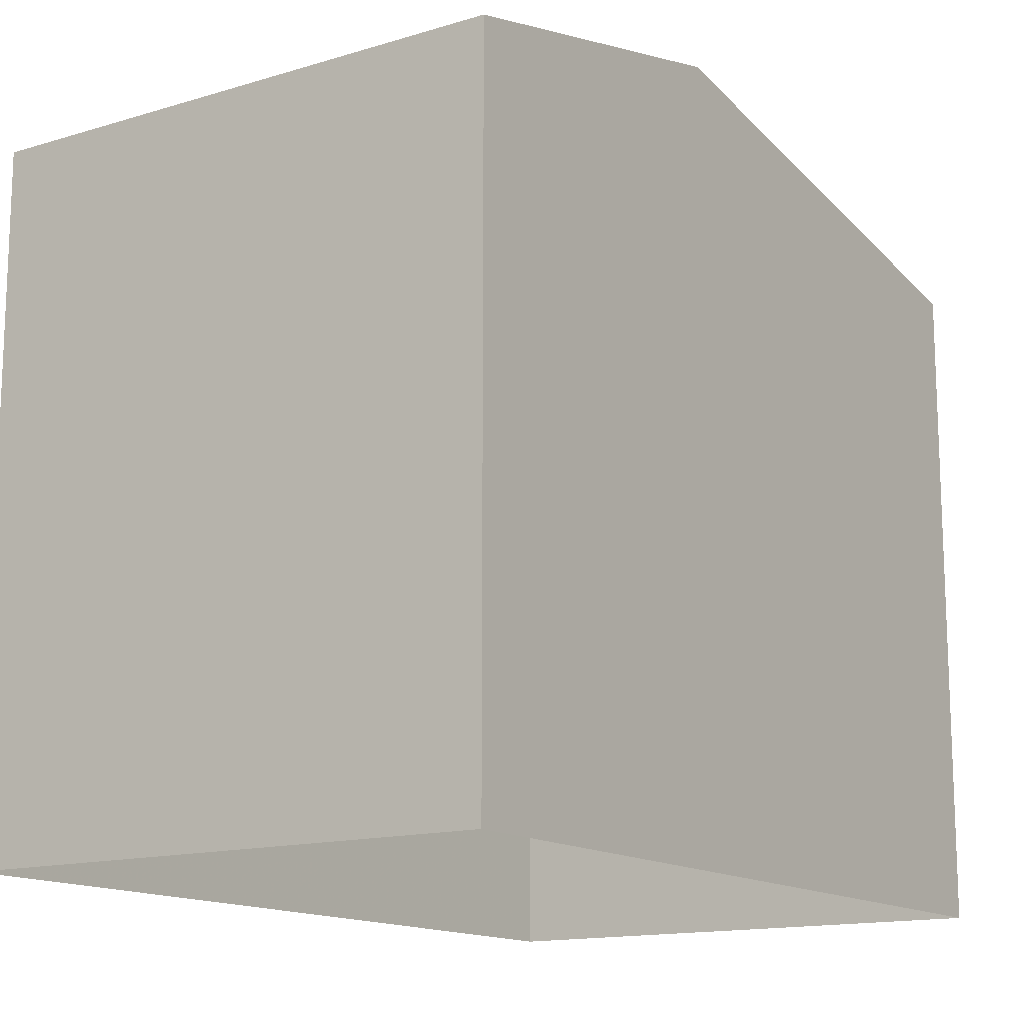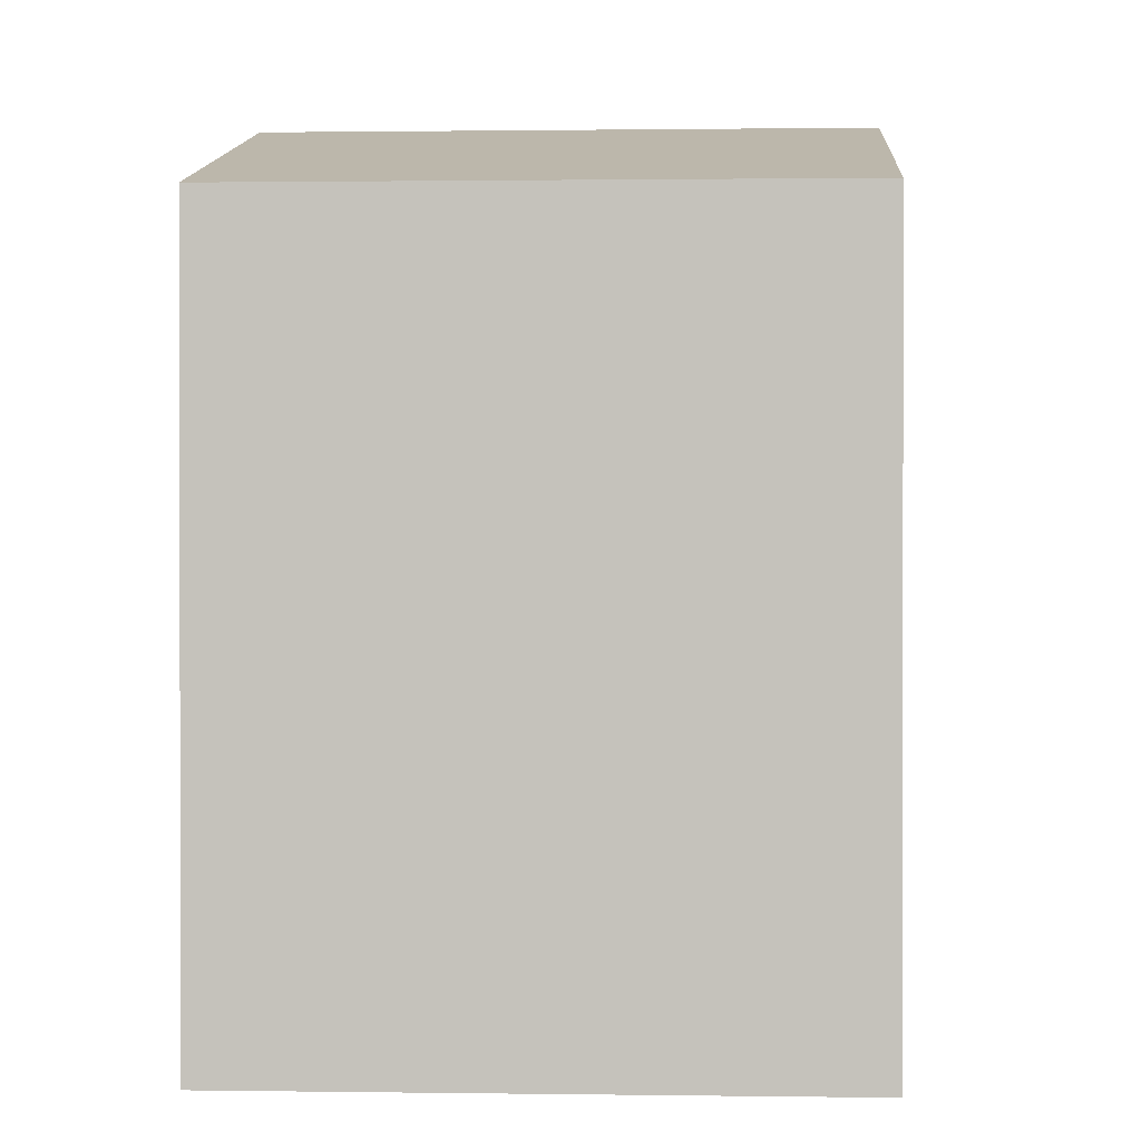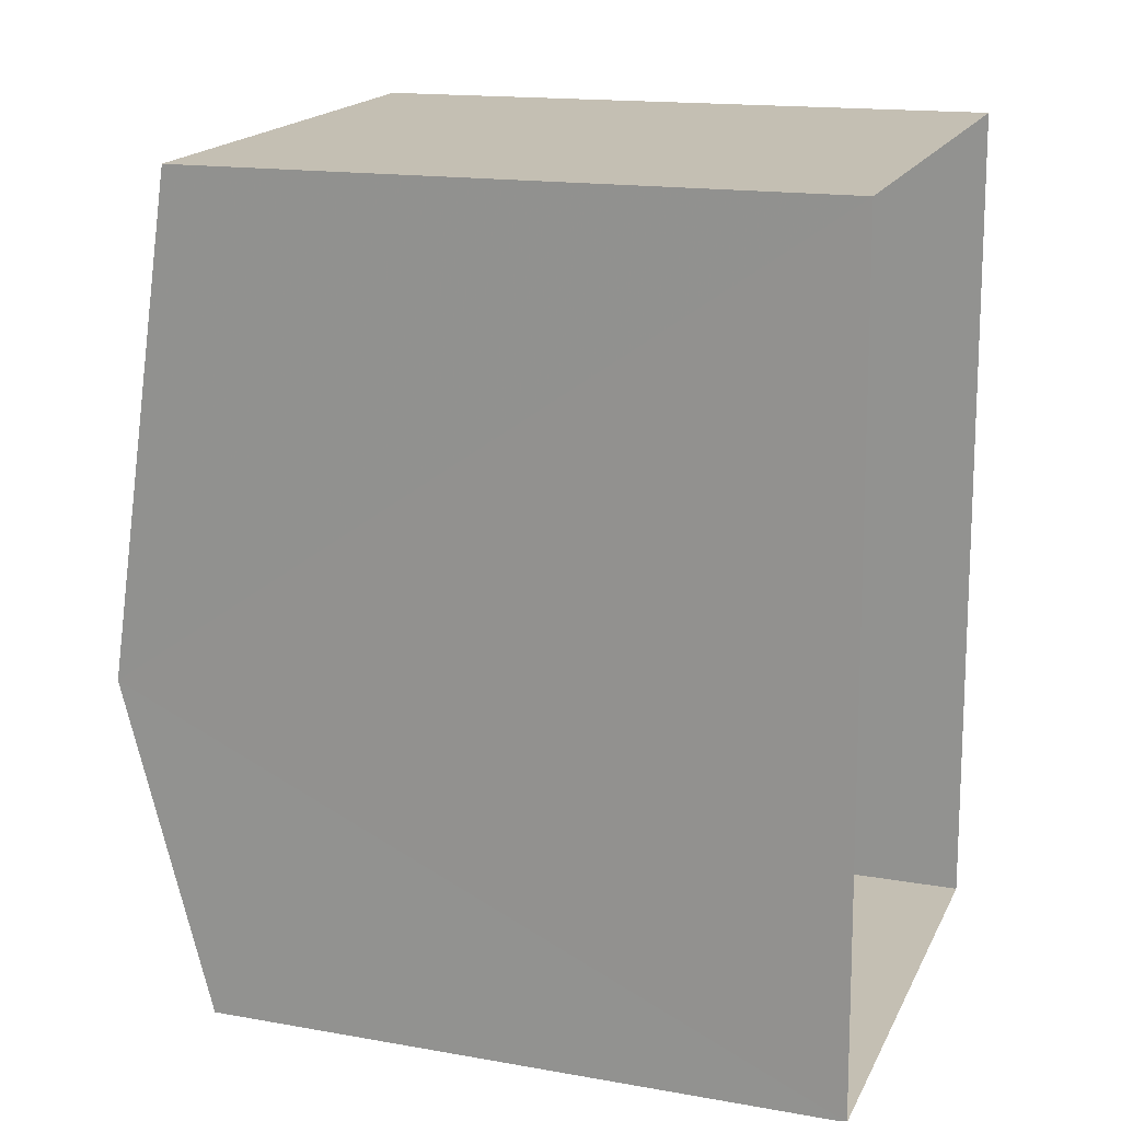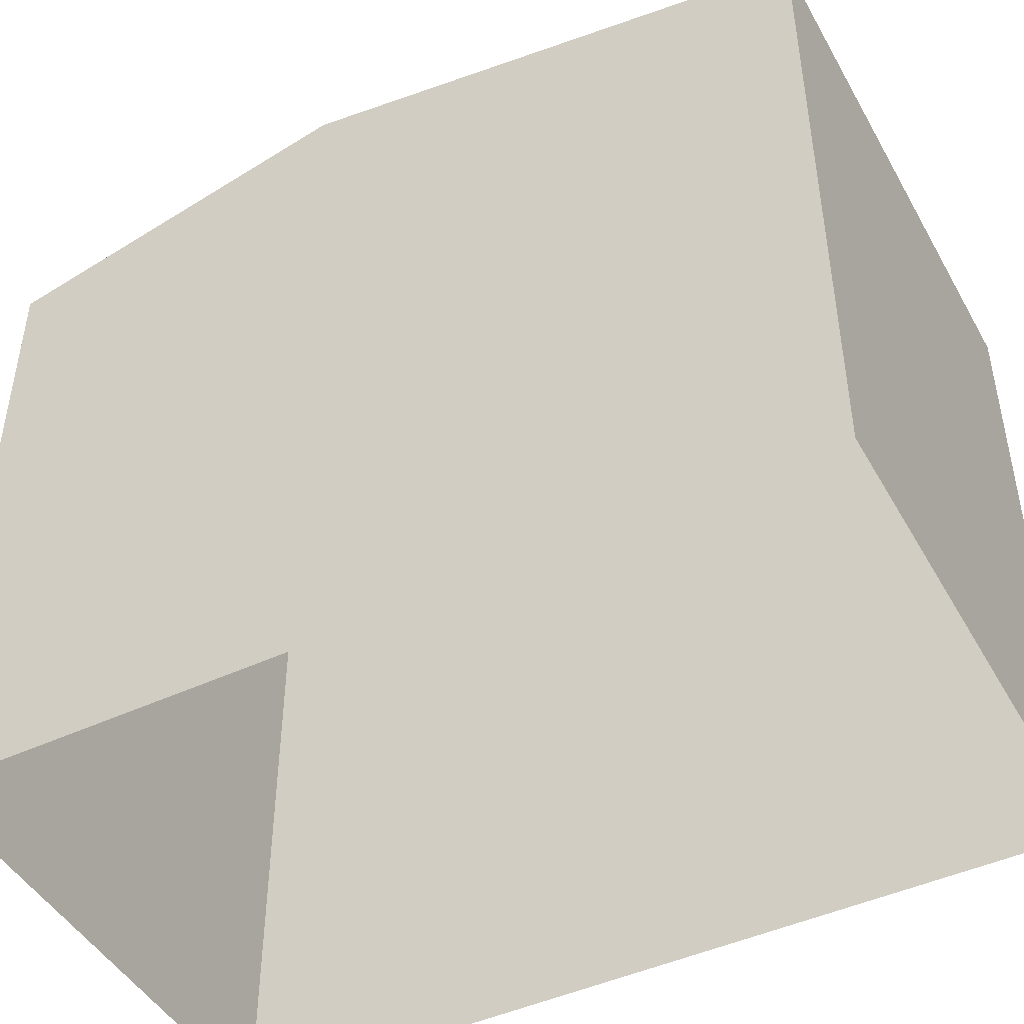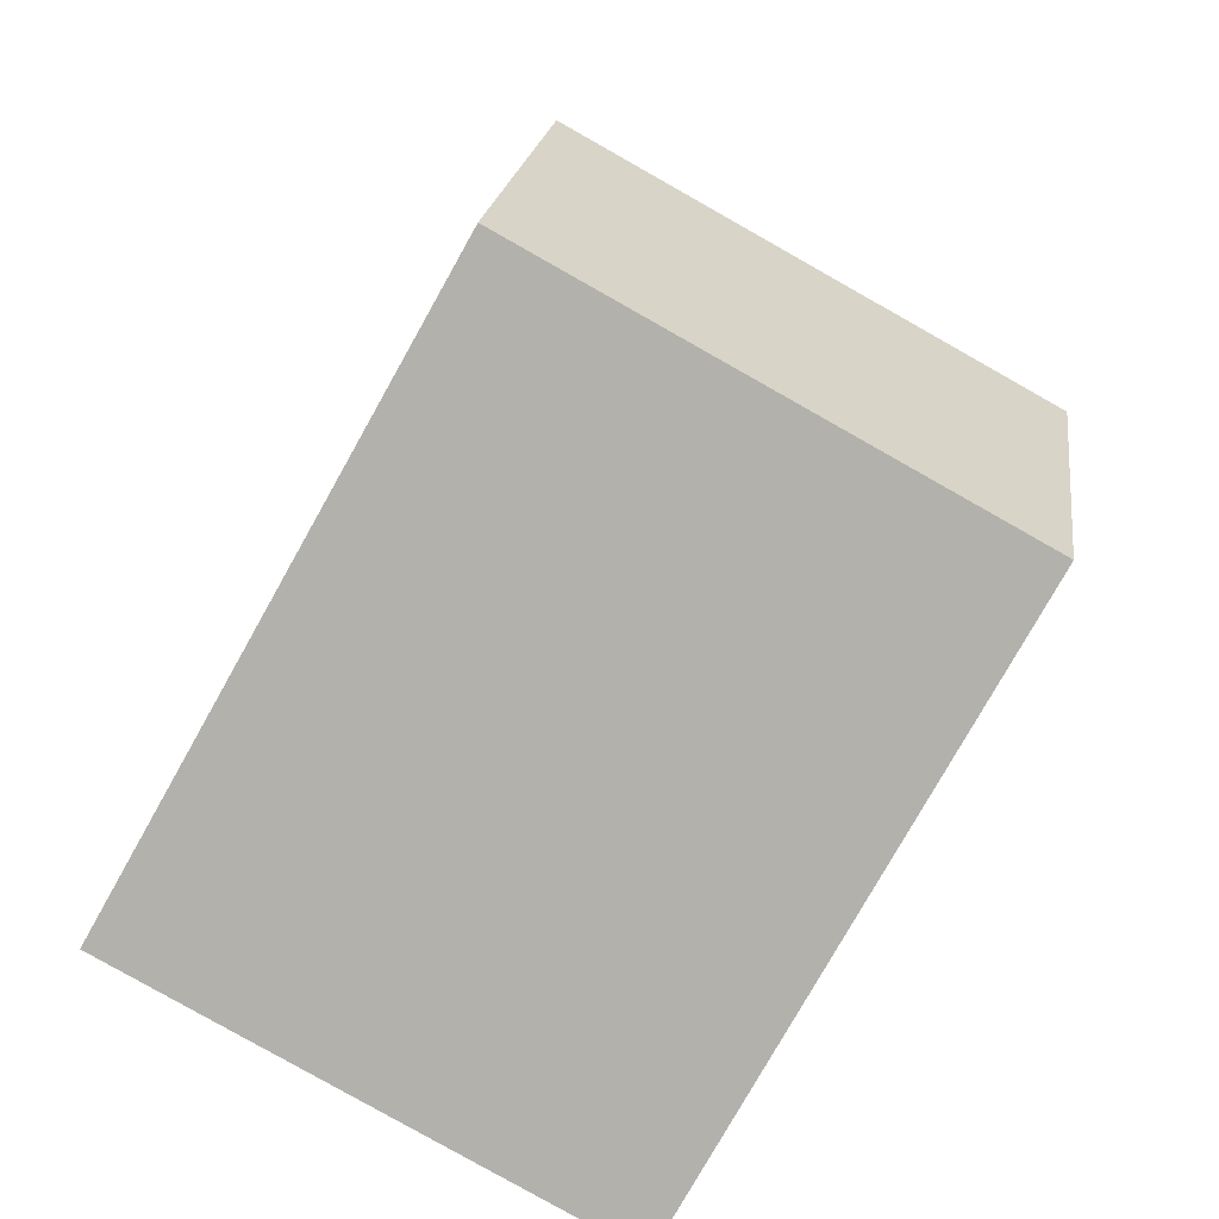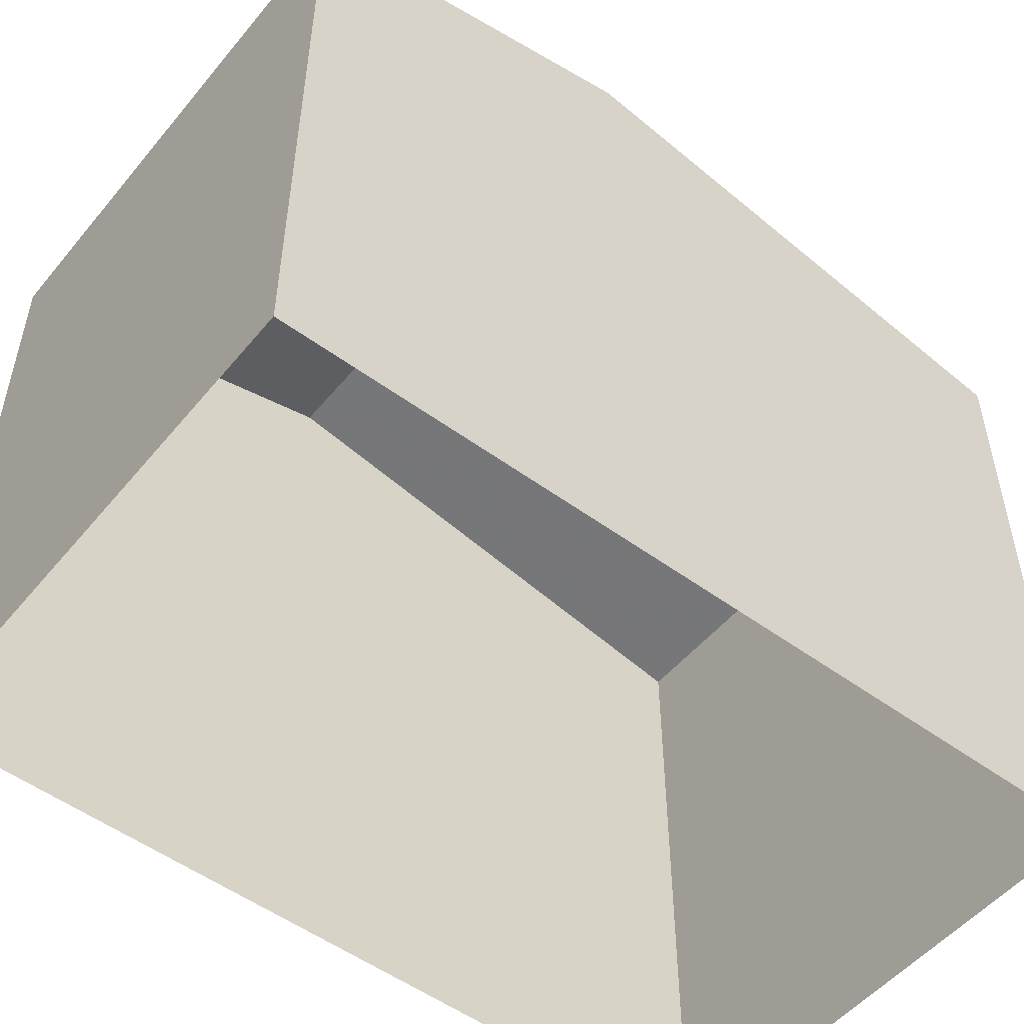
<metadata>
{"format":"obj","ext":"obj","renderer":"f3d","projection":"perspective","resolution":1024,"background":"white","views":[{"elev":-14.3,"azim":31.7,"up":"+Z"},{"elev":0.8,"azim":1.0,"up":"+Z"},{"elev":16.1,"azim":109.9,"up":"+Y"},{"elev":-46.2,"azim":116.0,"up":"+Z"},{"elev":-78.2,"azim":-29.4,"up":"+Y"},{"elev":-52.2,"azim":49.6,"up":"+Z"}]}
</metadata>
<code>
v -3.724e+05 -1.045e+05 28.13
v -3.724e+05 -1.045e+05 28.13
v -3.724e+05 -1.045e+05 28.13
v -3.724e+05 -1.045e+05 28.13
v -3.724e+05 -1.045e+05 34.69
v -3.724e+05 -1.045e+05 34.69
v -3.724e+05 -1.045e+05 35.54
v -3.724e+05 -1.045e+05 35.54
v -3.724e+05 -1.045e+05 34.69
v -3.724e+05 -1.045e+05 34.69
f 1 2 3
f 4 1 3
f 5 6 7
f 8 5 7
f 9 10 8
f 7 9 8
f 10 4 8
f 4 3 8
f 3 5 8
f 6 2 7
f 2 1 7
f 1 9 7
f 9 1 4
f 10 9 4
f 5 3 2
f 6 5 2

</code>
